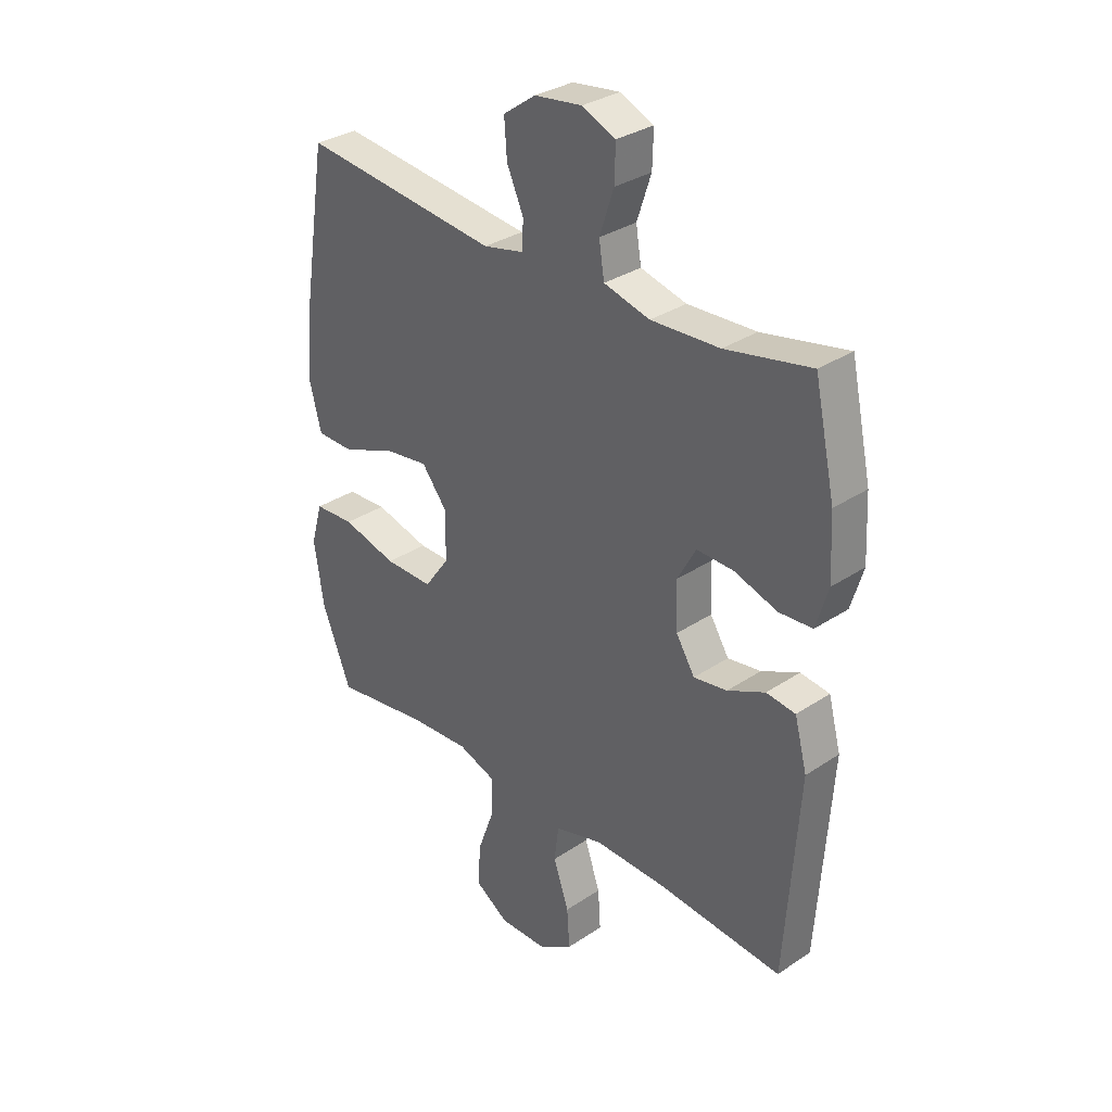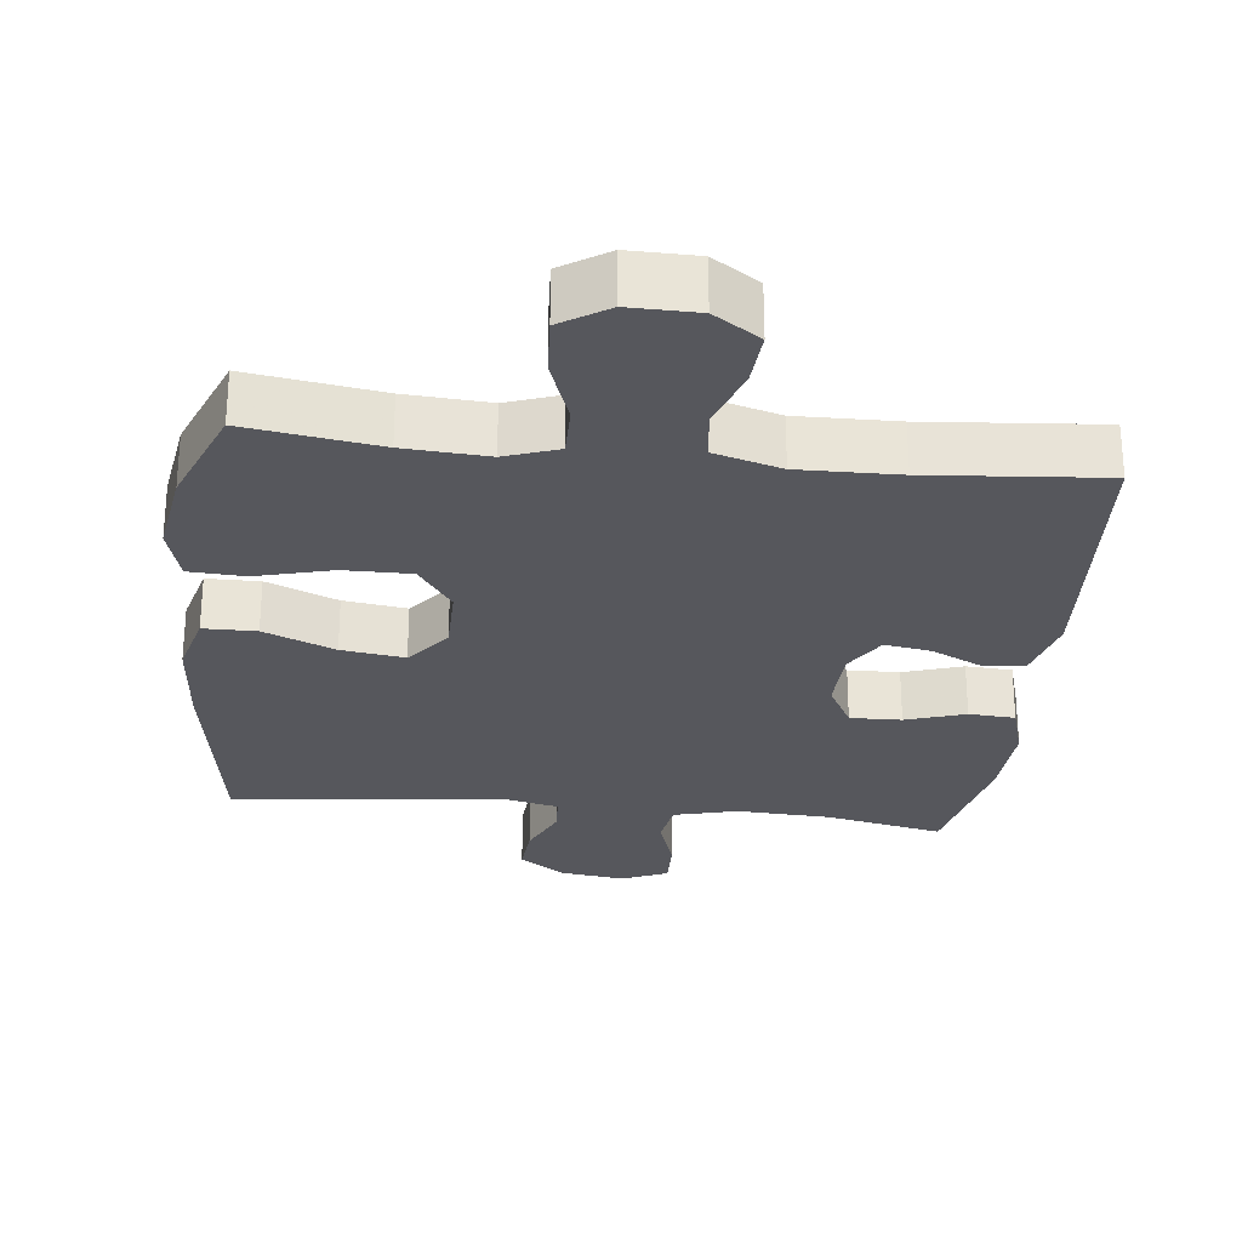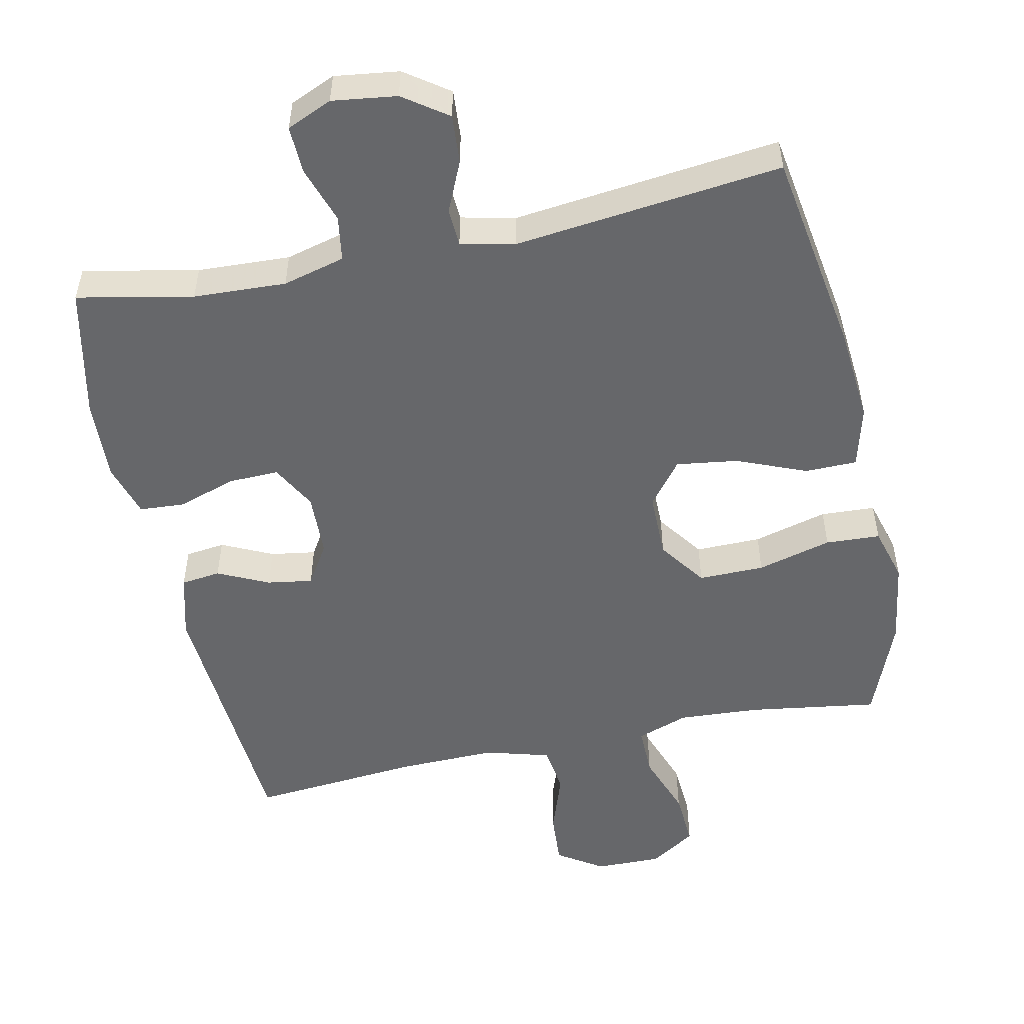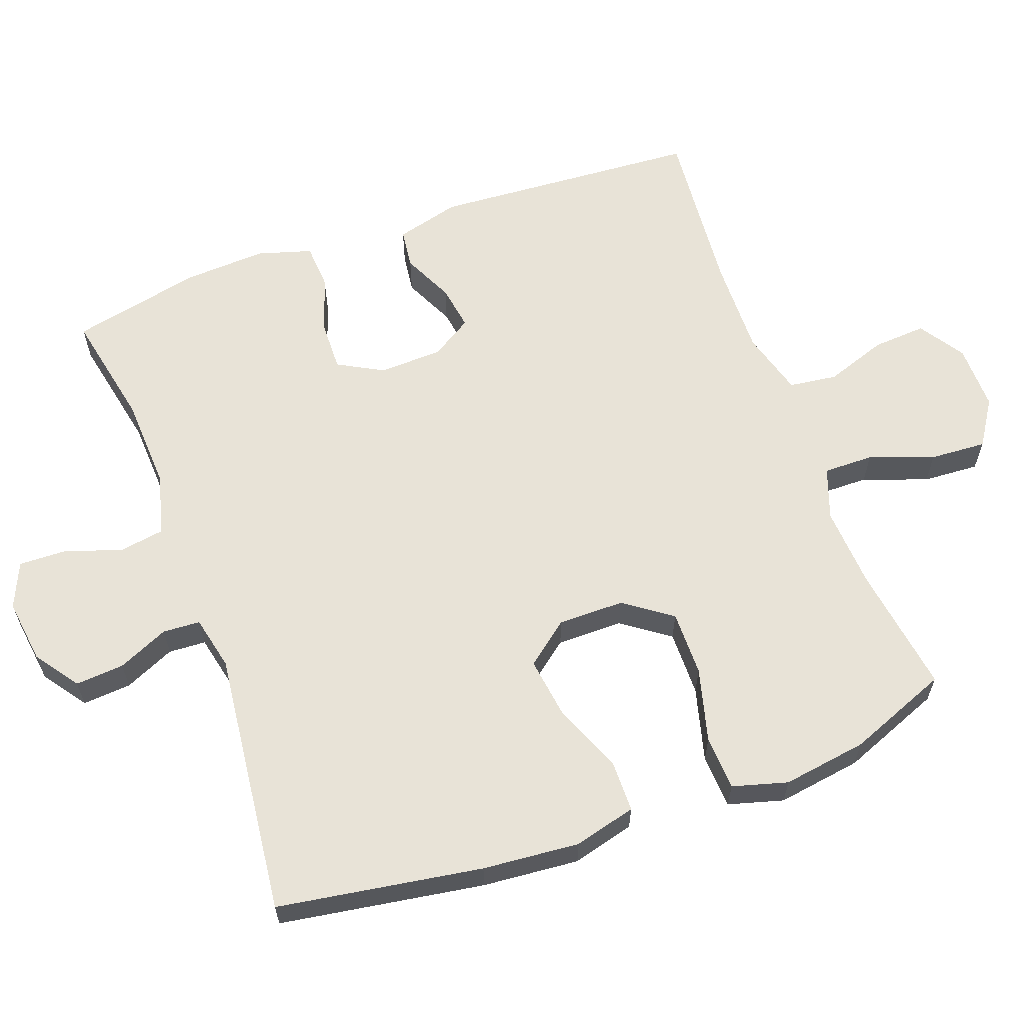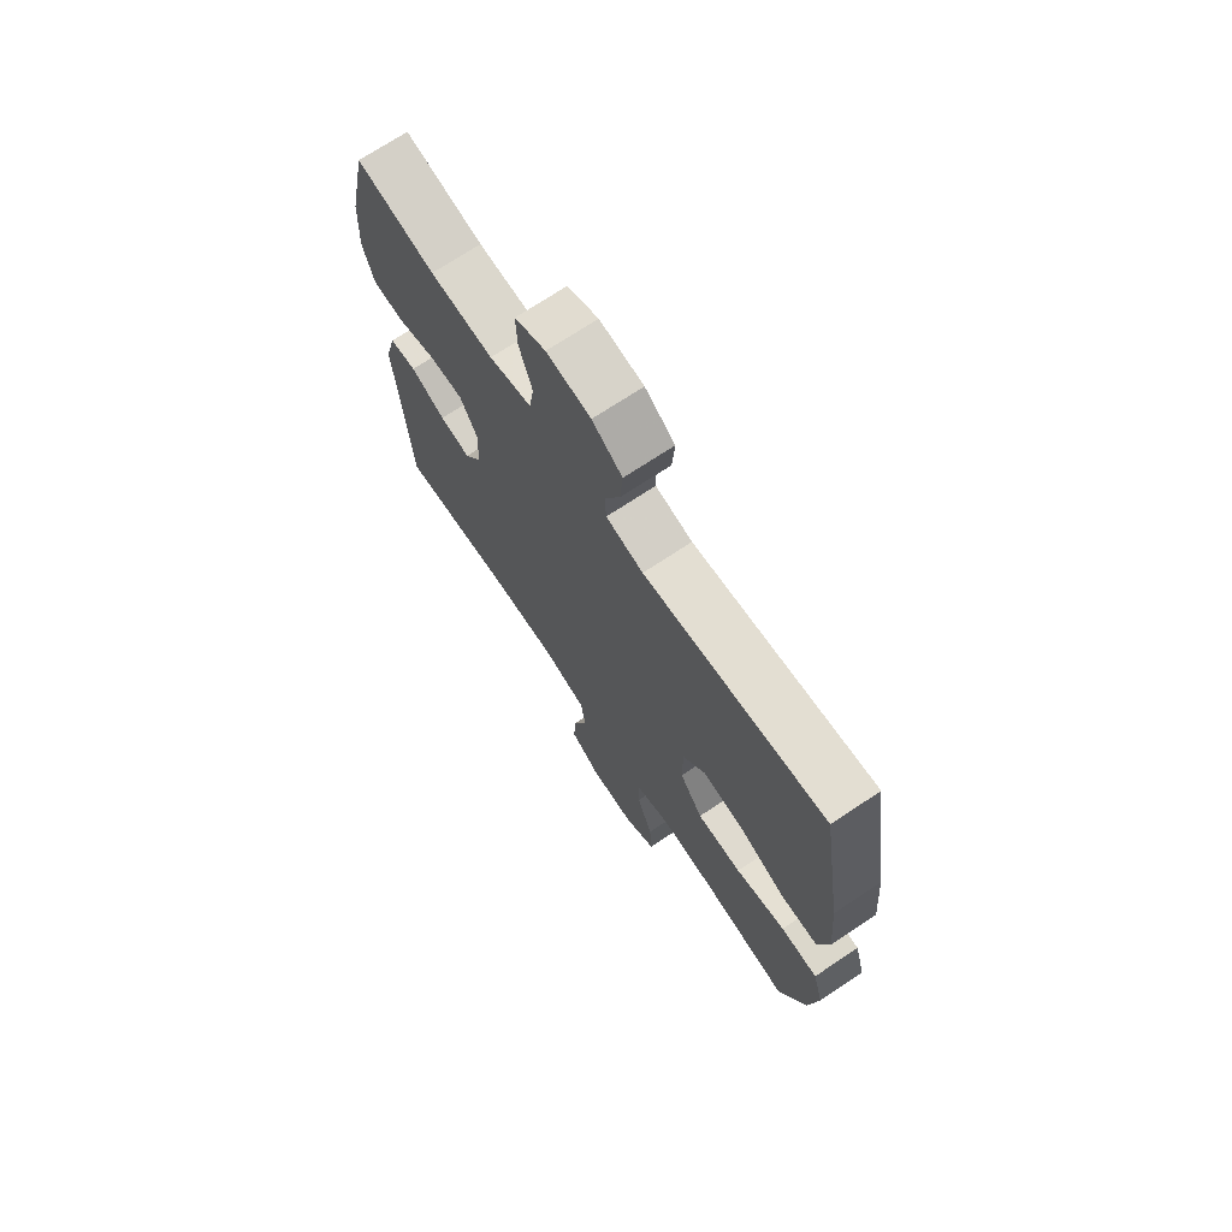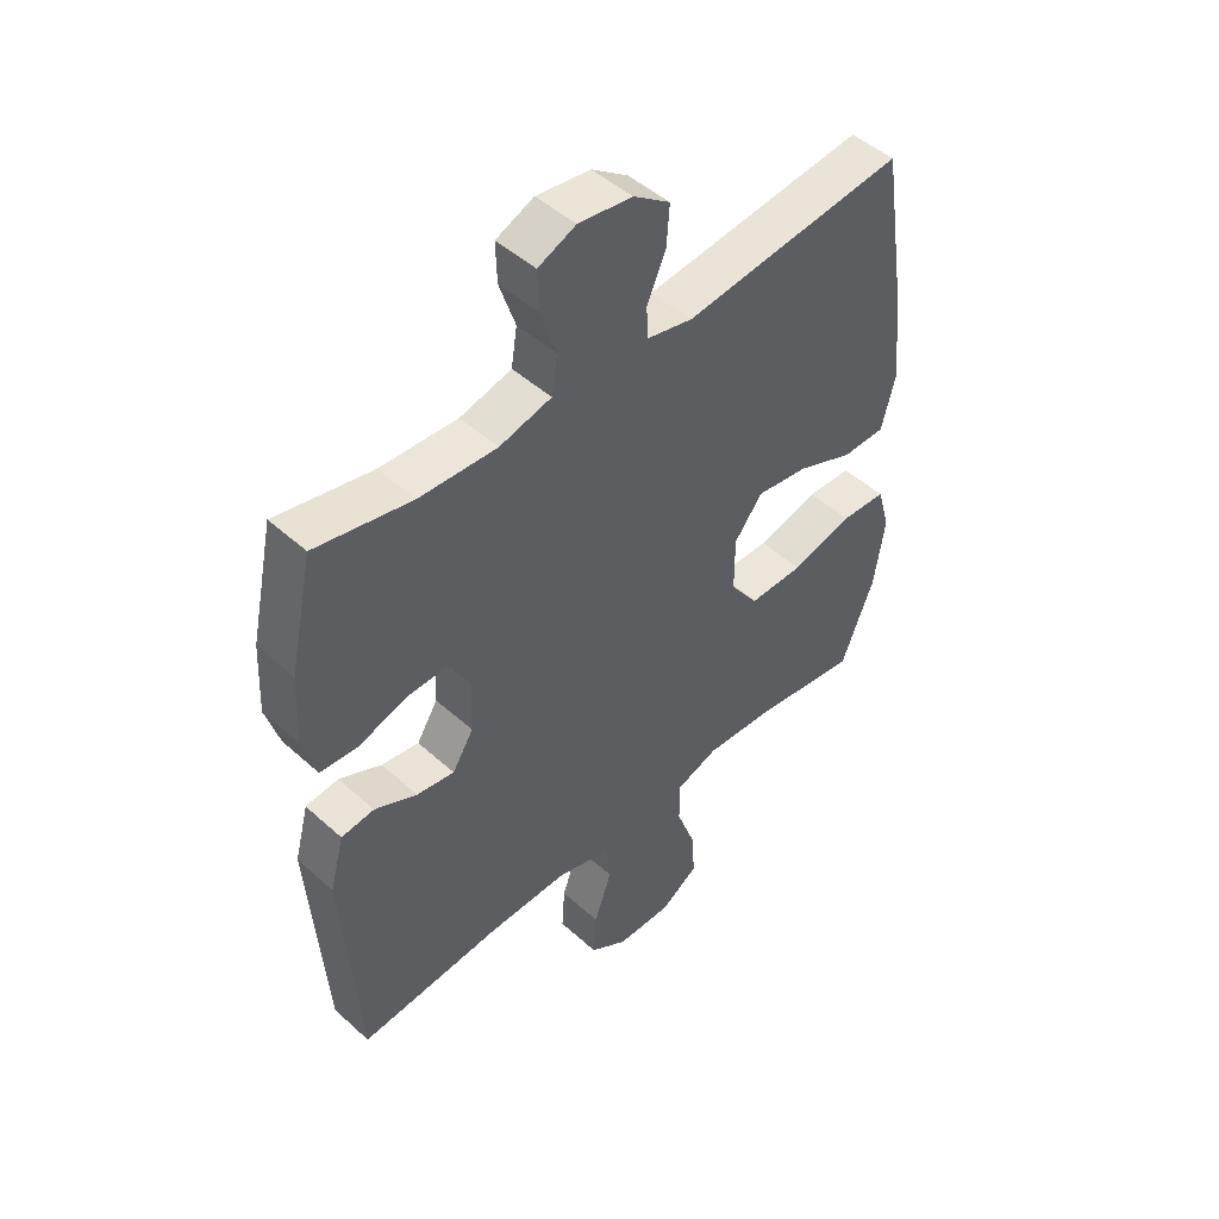
<metadata>
{"format":"obj","ext":"obj","renderer":"f3d","projection":"perspective","resolution":1024,"background":"white","views":[{"elev":32.1,"azim":-133.1,"up":"+Z"},{"elev":-27.6,"azim":173.5,"up":"+Y"},{"elev":-52.2,"azim":12.0,"up":"+Y"},{"elev":61.8,"azim":69.9,"up":"+Y"},{"elev":71.3,"azim":56.4,"up":"+Z"},{"elev":47.9,"azim":-44.8,"up":"+Z"}]}
</metadata>
<code>
v -0.5 0.07 0.5
v -0.337 0.07 0.467
v -0.206 0.07 0.461
v -0.118 0.07 0.484
v -0.108 0.07 0.548
v -0.135 0.07 0.629
v -0.137 0.07 0.696
v -0.073 0.07 0.724
v 0.018 0.07 0.712
v 0.08 0.07 0.668
v 0.075 0.07 0.599
v 0.043 0.07 0.527
v 0.046 0.07 0.474
v 0.123 0.07 0.457
v 0.5 0.07 0.5
v 0.546 0.07 0.211
v 0.558 0.07 0.074
v 0.535 0.07 -0.014
v 0.462 0.07 -0.015
v 0.364 0.07 0.025
v 0.277 0.07 0.037
v 0.229 0.07 -0.024
v 0.229 0.07 -0.118
v 0.277 0.07 -0.185
v 0.37 0.07 -0.184
v 0.475 0.07 -0.156
v 0.552 0.07 -0.16
v 0.574 0.07 -0.238
v 0.556 0.07 -0.358
v 0.5 0.07 -0.5
v 0.317 0.07 -0.473
v 0.202 0.07 -0.466
v 0.129 0.07 -0.492
v 0.13 0.07 -0.563
v 0.163 0.07 -0.654
v 0.168 0.07 -0.734
v 0.103 0.07 -0.776
v 0.009 0.07 -0.775
v -0.055 0.07 -0.733
v -0.05 0.07 -0.657
v -0.02 0.07 -0.57
v -0.029 0.07 -0.502
v -0.121 0.07 -0.476
v -0.259 0.07 -0.479
v -0.5 0.07 -0.5
v -0.526 0.07 -0.12
v -0.502 0.07 -0.029
v -0.446 0.07 -0.022
v -0.374 0.07 -0.056
v -0.31 0.07 -0.066
v -0.274 0.07 -0.008
v -0.271 0.07 0.082
v -0.306 0.07 0.146
v -0.377 0.07 0.144
v -0.459 0.07 0.117
v -0.523 0.07 0.121
v -0.546 0.07 0.198
v -0.54 0.07 0.315
v -0.5 0 0.5
v -0.337 0 0.467
v -0.206 0 0.461
v -0.118 0 0.484
v -0.108 0 0.548
v -0.135 0 0.629
v -0.137 0 0.696
v -0.073 0 0.724
v 0.018 0 0.712
v 0.08 0 0.668
v 0.075 0 0.599
v 0.043 0 0.527
v 0.046 0 0.474
v 0.123 0 0.457
v 0.5 0 0.5
v 0.546 0 0.211
v 0.558 0 0.074
v 0.535 0 -0.014
v 0.462 0 -0.015
v 0.364 0 0.025
v 0.277 0 0.037
v 0.229 0 -0.024
v 0.229 0 -0.118
v 0.277 0 -0.185
v 0.37 0 -0.184
v 0.475 0 -0.156
v 0.552 0 -0.16
v 0.574 0 -0.238
v 0.556 0 -0.358
v 0.5 0 -0.5
v 0.317 0 -0.473
v 0.202 0 -0.466
v 0.129 0 -0.492
v 0.13 0 -0.563
v 0.163 0 -0.654
v 0.168 0 -0.734
v 0.103 0 -0.776
v 0.009 0 -0.775
v -0.055 0 -0.733
v -0.05 0 -0.657
v -0.02 0 -0.57
v -0.029 0 -0.502
v -0.121 0 -0.476
v -0.259 0 -0.479
v -0.5 0 -0.5
v -0.526 0 -0.12
v -0.502 0 -0.029
v -0.446 0 -0.022
v -0.374 0 -0.056
v -0.31 0 -0.066
v -0.274 0 -0.008
v -0.271 0 0.082
v -0.306 0 0.146
v -0.377 0 0.144
v -0.459 0 0.117
v -0.523 0 0.121
v -0.546 0 0.198
v -0.54 0 0.315
f 58 1 2
f 57 58 2
f 56 57 2
f 55 56 2
f 54 55 2
f 53 54 2 3
f 52 53 3 4
f 51 52 4
f 47 48 49
f 46 47 49
f 45 46 49
f 44 45 49
f 43 44 49 50
f 42 43 50 51
f 39 40 41
f 38 39 41
f 37 38 41
f 36 37 41
f 35 36 41
f 34 35 41
f 33 34 41 42
f 42 51 4
f 33 42 4
f 32 33 4
f 29 30 31
f 28 29 31
f 27 28 31
f 26 27 31
f 25 26 31
f 24 25 31 32
f 18 19 20
f 17 18 20
f 16 17 20
f 15 16 20
f 14 15 20
f 13 14 20 21
f 10 11 12
f 9 10 12
f 8 9 12
f 7 8 12
f 6 7 12
f 5 6 12
f 5 12 13
f 13 21 22
f 5 13 22
f 4 5 22
f 23 24 32
f 4 22 23 32
f 60 59 116
f 60 116 115
f 60 115 114
f 60 114 113
f 60 113 112
f 61 60 112 111
f 62 61 111 110
f 62 110 109
f 107 106 105
f 107 105 104
f 107 104 103
f 107 103 102
f 108 107 102 101
f 109 108 101 100
f 99 98 97
f 99 97 96
f 99 96 95
f 99 95 94
f 99 94 93
f 99 93 92
f 100 99 92 91
f 62 109 100
f 62 100 91
f 62 91 90
f 89 88 87
f 89 87 86
f 89 86 85
f 89 85 84
f 89 84 83
f 90 89 83 82
f 78 77 76
f 78 76 75
f 78 75 74
f 78 74 73
f 78 73 72
f 79 78 72 71
f 70 69 68
f 70 68 67
f 70 67 66
f 70 66 65
f 70 65 64
f 70 64 63
f 71 70 63
f 80 79 71
f 80 71 63
f 80 63 62
f 90 82 81
f 90 81 80 62
f 1 59 60 2
f 2 60 61 3
f 3 61 62 4
f 4 62 63 5
f 5 63 64 6
f 6 64 65 7
f 7 65 66 8
f 8 66 67 9
f 9 67 68 10
f 10 68 69 11
f 11 69 70 12
f 12 70 71 13
f 13 71 72 14
f 14 72 73 15
f 15 73 74 16
f 16 74 75 17
f 17 75 76 18
f 18 76 77 19
f 19 77 78 20
f 20 78 79 21
f 21 79 80 22
f 22 80 81 23
f 23 81 82 24
f 24 82 83 25
f 25 83 84 26
f 26 84 85 27
f 27 85 86 28
f 28 86 87 29
f 29 87 88 30
f 30 88 89 31
f 31 89 90 32
f 32 90 91 33
f 33 91 92 34
f 34 92 93 35
f 35 93 94 36
f 36 94 95 37
f 37 95 96 38
f 38 96 97 39
f 39 97 98 40
f 40 98 99 41
f 41 99 100 42
f 42 100 101 43
f 43 101 102 44
f 44 102 103 45
f 45 103 104 46
f 46 104 105 47
f 47 105 106 48
f 48 106 107 49
f 49 107 108 50
f 50 108 109 51
f 51 109 110 52
f 52 110 111 53
f 53 111 112 54
f 54 112 113 55
f 55 113 114 56
f 56 114 115 57
f 57 115 116 58
f 58 116 59 1

</code>
